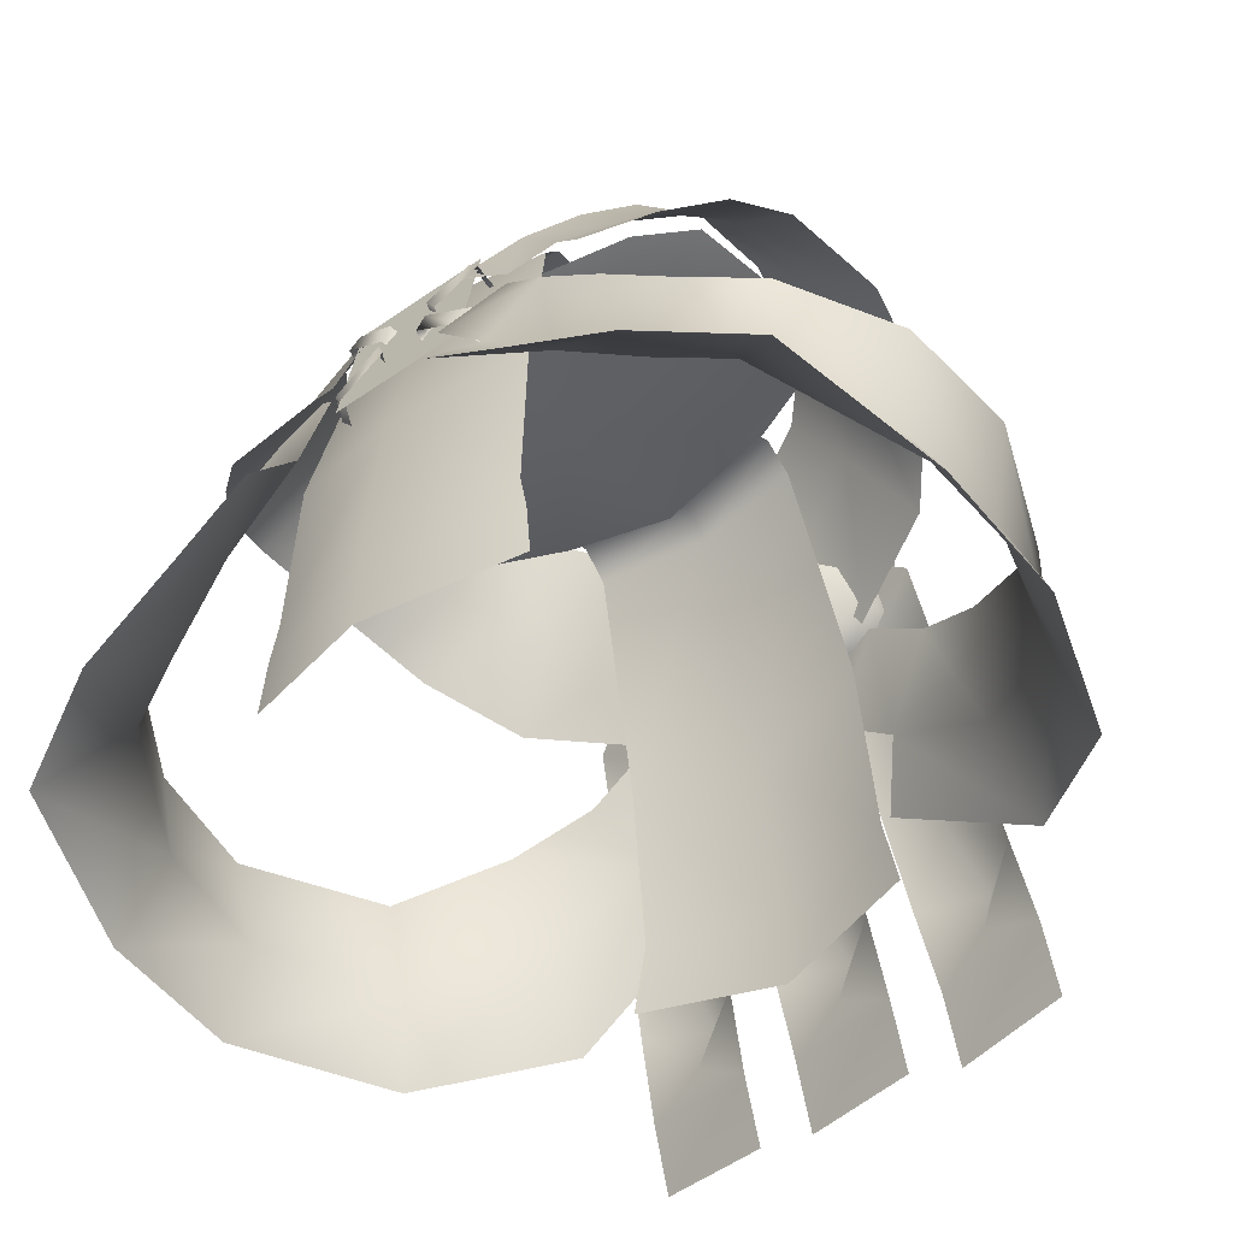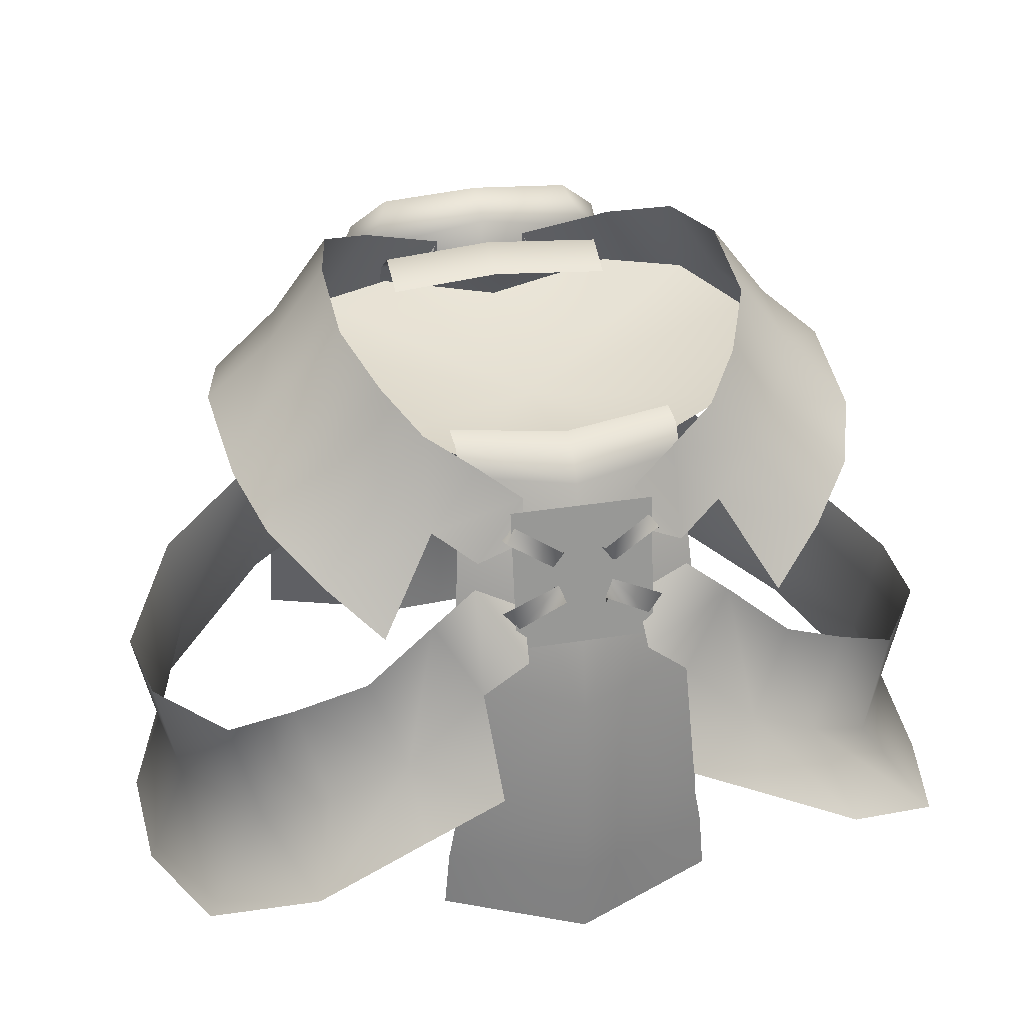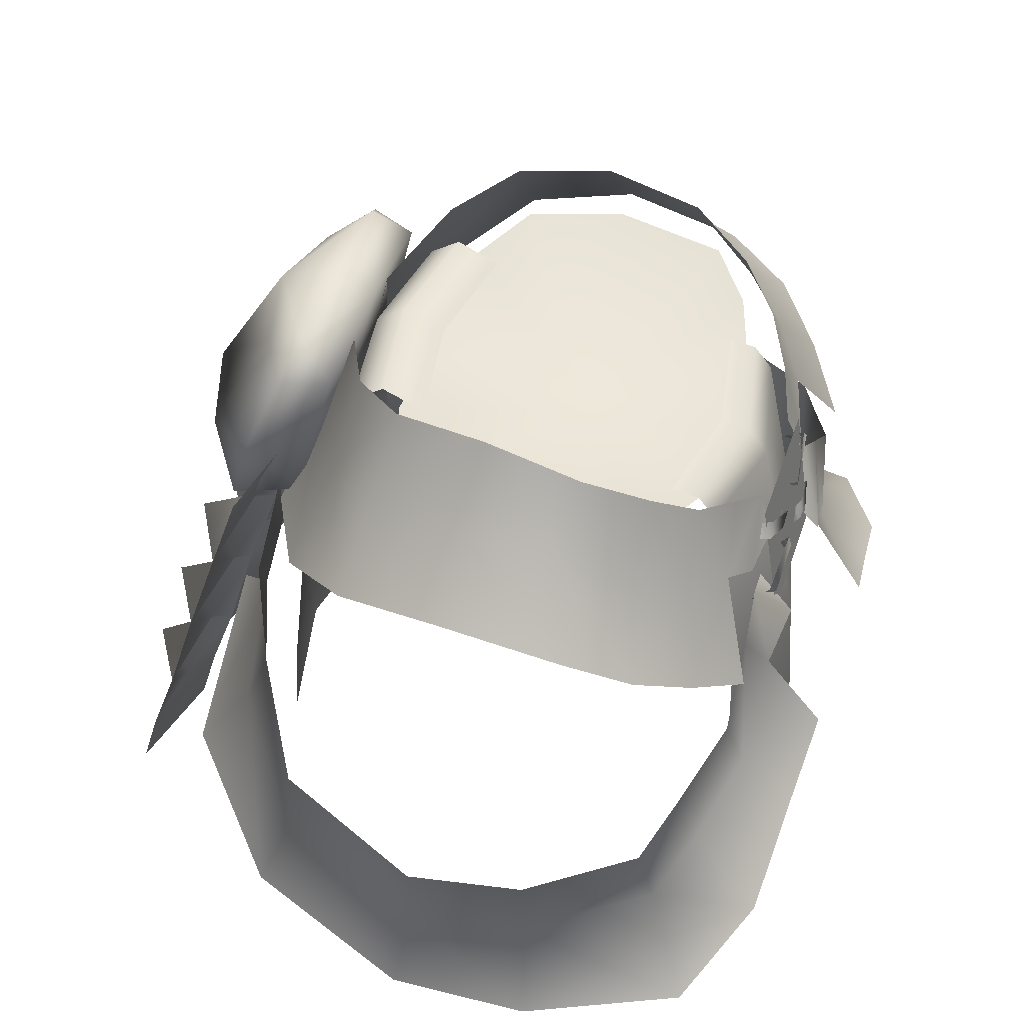
<metadata>
{"format":"obj","ext":"obj","renderer":"f3d","projection":"perspective","resolution":1024,"background":"white","views":[{"elev":-48.9,"azim":37.6,"up":"+Y"},{"elev":30.9,"azim":-13.3,"up":"+Y"},{"elev":48.6,"azim":-71.5,"up":"+Y"}]}
</metadata>
<code>
g mesh00
v -10.76 -4.72 -20.96
v -6.004 -3.365 -24.34
v -5.858 -7.666 -21.99
v 11.01 -4.72 -20.96
v 6.263 -3.365 -24.34
v 11.12 0.6061 -19.46
v 5.705 5.784 -19.59
v 9.452 5.887 -17.39
v -8.744 -5.056 -16.77
v -10.86 0.6061 -19.46
v -7.936 5.624 -14.11
v 0.1283 -5.056 -16.77
v 0.1283 -8.125 -22.03
v 6.116 -7.666 -21.99
v 0.1283 -2.83 -26.26
v -5.446 5.784 -19.59
v 0.1274 6.482 -20.84
v 6.949 8.027 -16.55
v 0.1283 6.927 -13.84
v 8.195 5.624 -14.11
v 9.001 -5.056 -16.77
v 0 0.5613 1.68
v 13.32 5.123 -6.802
v 8.172 5.139 -9.052
v 0.1283 8.509 -16.46
v -6.692 8.027 -16.55
v -9.194 5.887 -17.39
v 6.728 1.738 11.61
v 11.56 3.077 9.873
v 15.01 4.12 7.056
v 15.97 4.69 -0.5206
v 0 3.037 -9.625
v -8.172 5.139 -9.052
v -13.32 5.123 -6.802
v -11.56 3.077 9.873
v -6.728 1.738 11.61
v 0 1.821 13.31
v -15.97 4.69 -0.5206
v -15.01 4.12 7.056
f 1 2 3
f 4 5 6
f 6 5 7
f 6 7 8
f 9 1 3
f 2 1 10
f 10 1 9
f 10 9 11
f 12 13 14
f 14 13 15
f 16 17 15
f 18 19 20
f 20 19 12
f 20 12 21
f 21 12 14
f 22 23 24
f 25 17 26
f 26 17 16
f 26 16 27
f 22 28 29
f 29 30 22
f 22 30 31
f 22 31 23
f 24 32 22
f 22 32 33
f 22 33 34
f 35 36 22
f 22 36 37
f 22 37 28
f 34 38 22
f 22 38 39
f 22 39 35
f 19 11 12
f 12 11 9
f 12 9 13
f 13 9 3
f 13 3 15
f 15 3 2
f 15 2 16
f 16 2 10
f 16 10 27
f 27 10 11
f 27 11 26
f 26 11 19
f 26 19 25
f 25 19 18
f 25 18 17
f 17 18 7
f 17 7 15
f 15 7 5
f 15 5 14
f 14 5 4
f 14 4 21
f 21 4 6
f 21 6 20
f 20 6 8
f 20 8 18
f 18 8 7
v -1.316 -6.702 17.52
v -1.83 -5.394 17.37
v -4.411 -8.416 17.35
v -7.038 -13.03 17.88
v -10.16 -7.895 16.61
v -12.17 -18.05 17.67
v -9.342 -6.604 -18.56
v -5.538 -12.42 -19.85
v -13.29 -9.493 -18.42
v -9.519 -15.65 -19.86
v -24.45 -24.1 -12.79
v -25.12 -16.49 -11.86
v -18.28 -13 -16.07
v -10.16 -7.895 16.61
v -7.038 -13.03 17.88
v -7.223 -5.606 16.31
v -4.092 -10.42 18.56
v -3.883 -7.626 16.03
v -21.94 -23.2 14.12
v -19.37 -14.3 14.98
v -23.73 -16.31 13.3
v -9.342 -6.604 -18.56
v -6.588 -7.3 -19.41
v -5.538 -12.42 -19.85
v -13.29 -9.493 -18.42
v -9.519 -15.65 -19.86
v -16.7 -20.01 -18.7
v -26.61 -24.76 6.041
v -21.94 -23.2 14.12
v -23.73 -16.31 13.3
v -14.63 -11.76 16.75
v -19.37 -14.3 14.98
v -17.4 -21.22 15.96
v -21.94 -23.2 14.12
v -1.83 -5.394 17.37
v -5.382 -7.238 17.06
v -4.411 -8.416 17.35
v -5.77 -8.276 15.88
v -4.973 -9.239 15.86
v -23.73 -16.31 13.3
v -28.16 -17.18 6.348
v -26.61 -24.76 6.041
v -29.09 -18.06 -1.595
v -27.49 -25.53 -2.13
v -25.12 -16.49 -11.86
v -24.45 -24.1 -12.79
f 40 41 42
f 43 44 45
f 46 47 48
f 48 47 49
f 50 51 52
f 53 54 55
f 55 54 56
f 55 56 57
f 58 59 60
f 61 62 63
f 64 65 52
f 52 65 66
f 52 66 50
f 67 68 69
f 44 70 45
f 45 70 71
f 45 71 72
f 72 71 73
f 74 75 76
f 76 75 77
f 76 77 78
f 79 80 81
f 81 80 82
f 81 82 83
f 83 82 84
f 83 84 85
v 4.411 -8.416 17.35
v 1.83 -5.394 17.37
v 1.316 -6.702 17.52
v 29.09 -18.06 -1.595
v 24.45 -24.1 -12.79
v 25.12 -16.49 -11.86
v 12.17 -18.05 17.67
v 10.16 -7.895 16.61
v 7.038 -13.03 17.88
v 13.29 -9.493 -18.42
v 9.519 -15.65 -19.86
v 9.342 -6.604 -18.56
v 5.538 -12.42 -19.85
v 7.038 -13.03 17.88
v 10.16 -7.895 16.61
v 4.092 -10.42 18.56
v 7.223 -5.606 16.31
v 3.883 -7.626 16.03
v 5.538 -12.42 -19.85
v 6.588 -7.3 -19.41
v 9.342 -6.604 -18.56
v 9.519 -15.65 -19.86
v 13.29 -9.493 -18.42
v 16.7 -20.01 -18.7
v 18.28 -13 -16.07
v 24.45 -24.1 -12.79
v 25.12 -16.49 -11.86
v 1.83 -5.394 17.37
v 4.411 -8.416 17.35
v 5.382 -7.238 17.06
v 4.973 -9.239 15.86
v 5.77 -8.276 15.88
v 27.49 -25.53 -2.13
v 28.16 -17.18 6.348
v 26.61 -24.76 6.041
v 23.73 -16.31 13.3
v 21.94 -23.2 14.12
v 14.63 -11.76 16.75
v 17.4 -21.22 15.96
v 19.37 -14.3 14.98
v 21.94 -23.2 14.12
v 23.73 -16.31 13.3
f 86 87 88
f 89 90 91
f 92 93 94
f 95 96 97
f 97 96 98
f 99 100 101
f 101 100 102
f 101 102 103
f 104 105 106
f 107 108 109
f 109 108 110
f 109 110 111
f 111 110 112
f 113 114 115
f 115 114 116
f 115 116 117
f 90 89 118
f 118 89 119
f 118 119 120
f 120 119 121
f 120 121 122
f 93 92 123
f 123 92 124
f 123 124 125
f 125 124 126
f 125 126 127
v -13.87 10.34 -0.9432
v -17.74 5.293 -0.9656
v -17.36 4.517 5.629
v -0.2811 -20.34 -24.33
v 3.653 -16.9 -22.46
v 3.641 -24.26 -24.5
v -4.514 -23.79 -26.1
v -4.503 -16.55 -23.99
v -14.55 -16.24 -23.9
v -10.04 -13.14 -22.02
v -10.33 -15.69 -26.47
v -13.5 -3.021 -19.71
v -9.035 -0.3884 -17.44
v -5.367 -3.937 -18.2
v -10.61 -20.31 -24.34
v -10.92 -23.29 -28.68
v -15.11 -23.46 -26.02
v -9.718 -8.269 -24.09
v -9.478 -5.908 -19.84
v -5.84 -10 -20.14
v -13.98 -9.087 -21.65
v -9.478 -5.908 -19.84
v -5.84 -10 -20.14
v -10.04 -13.14 -22.02
v -6.403 -17.17 -22.55
v -14.55 -16.24 -23.9
v -6.403 -17.17 -22.55
v -10.61 -20.31 -24.34
v -6.973 -24.5 -24.6
v -11.18 -27.49 -26.84
v -10.61 -20.31 -24.34
v -6.403 -17.17 -22.55
v -6.973 -24.5 -24.6
v -15.11 -23.46 -26.02
v -14.55 -16.24 -23.9
v -7.414 -30.1 -26.5
v -11.18 -27.49 -26.84
v -15.56 -29.15 -27.95
v -10.04 -13.14 -22.02
v -13.98 -9.087 -21.65
v -0.2865 -23.34 -28.67
v -0.2928 -27.54 -26.82
v -4.514 -23.79 -26.1
v 3.632 -29.88 -26.39
v -0.2928 -27.54 -26.82
v -4.524 -29.51 -28.01
v -0.2748 -15.71 -26.47
v -0.2811 -20.34 -24.33
v -4.503 -16.55 -23.99
v -4.503 -16.55 -23.99
v -4.491 -9.377 -21.73
v -0.2702 -13.14 -22.02
v 3.664 -9.706 -20.09
v 3.653 -16.9 -22.46
v -0.2621 -8.263 -24.11
v -0.2702 -13.14 -22.02
v -4.491 -9.377 -21.73
v -0.2811 -20.34 -24.33
v 3.641 -24.26 -24.5
v -4.481 -3.288 -19.8
v -0.2495 -0.3159 -17.27
v 3.674 -3.615 -18.17
v -0.2702 -13.14 -22.02
v 3.653 -16.9 -22.46
v -0.2585 -5.879 -19.86
v 3.664 -9.706 -20.09
v -0.2585 -5.879 -19.86
v 6.013 -24.05 -26.16
v 5.552 -16.82 -24.07
v 9.998 -20.35 -24.32
v 13.68 -16.68 -22.39
v 14.15 -24.03 -24.4
v 10.25 -23.35 -28.64
v 10.46 -27.54 -26.78
v 6.013 -24.05 -26.16
v 14.51 -29.63 -26.27
v 10.46 -27.54 -26.78
v 6.381 -29.75 -28.05
v 9.768 -15.73 -26.47
v 9.998 -20.35 -24.32
v 5.552 -16.82 -24.07
v 5.552 -16.82 -24.07
v 5.086 -9.657 -21.8
v 9.534 -13.15 -22.03
v 13.22 -9.482 -20.06
v 13.68 -16.68 -22.39
v 9.27 -8.29 -24.13
v 9.534 -13.15 -22.03
v 5.086 -9.657 -21.8
v 9.998 -20.35 -24.32
v 14.15 -24.03 -24.4
v 4.697 -3.574 -19.9
v 8.707 -0.3415 -17.32
v 12.84 -3.398 -18.15
v 9.534 -13.15 -22.03
v 13.68 -16.68 -22.39
v 9.072 -5.901 -19.89
v 13.22 -9.482 -20.06
v 9.072 -5.901 -19.89
v 0 -15.14 17.94
v 8.593 -12.72 15.63
v 7.497 1.203 13.11
v 0 -28.51 18.78
v 9.198 -27.74 16.01
v 0 -25 18.73
v 8.698 -25.01 16.03
v 1.316 -6.702 17.52
v 1.83 -5.394 17.37
v 1.572 -7.933 16.88
v 2.128 -6.77 16.79
v 4.778 -2.497 15.09
v 4.433 -1.291 16.52
v 5.45 -3.286 15.41
v 5.706 -0.4322 -15.81
v 3.337 1.694 -14.97
v 3.256 5.503 -14.15
v 11.99 6.499 9.734
v 12.81 0.1558 12.66
v 15.29 2.322 9.571
v 9.76 -1.796 14.82
v 6.592 2.369 14.26
v 6.932 -3.879 15.91
v 3.752 0.3415 15.37
v 4.078 -2.375 16.43
v 12.5 2.517 -12.39
v 5.706 -0.4322 -15.81
v 3.256 5.503 -14.15
v 13.82 8.771 5.557
v 15.29 2.322 9.571
v 9.726 4.158 12.46
v 6.592 2.369 14.26
v 9.76 -1.796 14.82
v 0 4.937 -8.76
v 7.687 4.937 -7.477
v 0 6.213 -11.61
v 7.759 6.197 -10.33
v 0 4.587 -13.72
v 7.832 4.609 -12.44
v 0 4.587 -13.72
v 7.832 4.609 -12.44
v 0 -14.03 -18.78
v 8.81 -11.61 -16.88
v 8.919 -24.28 -18.33
v -4.691 -9.908 17.52
v 4.691 -9.908 17.52
v -4.763 -0.3265 15.97
v 4.763 -0.3265 15.97
v -1.572 -7.05 16.88
v -2.128 -5.885 16.79
v -1.316 -6.702 17.52
v -1.83 -5.394 17.37
v -1.747 -4.502 15.97
v -1.166 -3.554 16.01
v -2.095 -4.212 16.92
v -3.256 5.503 -14.15
v -3.337 1.694 -14.97
v -5.706 -0.4322 -15.81
v -6.592 2.369 14.26
v -9.76 -1.796 14.82
v -3.752 0.3415 15.37
v -6.932 -3.879 15.91
v -4.078 -2.375 16.43
v -3.256 5.503 -14.15
v -5.706 -0.4322 -15.81
v -12.5 2.517 -12.39
v 0 -25.4 -20.61
v -8.919 -24.28 -18.33
v -8.81 -11.61 -16.88
v -7.832 4.609 -12.44
v -7.759 6.197 -10.33
v -7.687 4.937 -7.477
v -7.832 4.609 -12.44
v 7.497 3.058 10.04
v 0 2.738 11.45
v 7.497 2.797 11.87
v 0 2.347 13.41
v 0 0.6221 14.79
v 1.166 -3.554 16.01
v 1.747 -4.502 15.97
v 1.43 -3.206 16.98
v 2.095 -4.212 16.92
v 5.122 -2.252 16.63
v 9.055 7.842 -11.36
v 12.65 9.6 -7.416
v 16.43 4.158 -8.11
v 13.87 10.34 -0.9432
v 17.74 5.293 -0.9656
v 17.36 4.517 5.629
v -9.198 -27.74 16.01
v -8.698 -25.01 16.03
v -7.497 3.058 10.04
v -7.497 2.797 11.87
v -7.497 1.203 13.11
v -8.593 -12.72 15.63
v -1.43 -3.206 16.98
v -4.433 -1.291 16.52
v -5.122 -2.252 16.63
v -4.778 -1.614 15.09
v -5.45 -2.402 15.41
v -13.82 8.771 5.557
v -15.29 2.322 9.571
v -11.99 6.499 9.734
v -12.81 0.1558 12.66
v -9.726 4.158 12.46
v -9.76 -1.796 14.82
v -6.592 2.369 14.26
v -16.43 4.158 -8.11
v -12.65 9.6 -7.416
v -9.055 7.842 -11.36
f 128 129 130
f 131 132 133
f 134 135 131
f 136 137 138
f 139 140 141
f 142 143 144
f 145 146 147
f 148 139 149
f 149 139 141
f 149 141 150
f 151 150 152
f 153 148 151
f 137 154 138
f 138 154 155
f 138 155 136
f 142 156 143
f 143 156 157
f 143 157 144
f 158 159 160
f 161 162 158
f 160 163 164
f 164 163 165
f 164 165 161
f 147 166 145
f 145 166 167
f 145 167 146
f 168 169 170
f 133 171 172
f 172 171 173
f 172 173 134
f 174 175 176
f 177 178 179
f 179 180 181
f 182 183 184
f 170 185 168
f 168 185 186
f 168 186 169
f 187 188 189
f 176 190 174
f 174 190 191
f 174 191 175
f 184 192 182
f 182 192 193
f 182 193 183
f 178 187 194
f 194 187 189
f 194 189 180
f 195 196 197
f 197 198 199
f 200 201 202
f 199 203 204
f 204 203 205
f 204 205 195
f 206 207 208
f 209 210 211
f 211 212 213
f 214 215 216
f 202 217 200
f 200 217 218
f 200 218 201
f 219 220 221
f 208 222 206
f 206 222 223
f 206 223 207
f 216 224 214
f 214 224 225
f 214 225 215
f 210 219 226
f 226 219 221
f 226 221 212
f 227 228 229
f 230 231 232
f 232 231 233
f 234 235 236
f 236 235 237
f 238 239 240
f 241 242 243
f 244 245 246
f 247 248 249
f 249 248 250
f 249 250 251
f 252 253 254
f 255 244 256
f 244 257 245
f 245 257 258
f 245 258 259
f 260 261 262
f 262 261 263
f 262 263 264
f 264 263 265
f 266 267 268
f 268 267 269
f 268 269 270
f 271 272 273
f 273 272 274
f 275 276 277
f 277 276 278
f 279 280 281
f 282 283 284
f 285 286 287
f 287 286 288
f 287 288 289
f 290 291 292
f 293 294 295
f 264 296 262
f 262 296 297
f 262 297 260
f 260 297 298
f 270 293 268
f 268 293 295
f 268 295 266
f 266 295 299
f 300 301 302
f 302 301 303
f 302 303 229
f 229 303 304
f 229 304 227
f 305 306 307
f 307 306 308
f 307 308 239
f 239 308 309
f 239 309 240
f 254 310 252
f 252 310 311
f 252 311 312
f 312 311 313
f 312 313 314
f 314 313 255
f 314 255 315
f 315 255 256
f 316 230 317
f 317 230 232
f 317 232 227
f 227 232 233
f 227 233 228
f 301 318 303
f 303 318 319
f 303 319 304
f 304 319 320
f 304 320 227
f 227 320 321
f 227 321 317
f 280 322 281
f 281 322 323
f 281 323 324
f 324 323 325
f 324 325 326
f 128 130 327
f 327 130 328
f 327 328 329
f 329 328 330
f 329 330 331
f 331 330 332
f 331 332 333
f 129 128 334
f 334 128 335
f 334 335 292
f 292 335 336
f 292 336 290
v -17.39 -26.11 -22.79
v -9.519 -15.65 -19.86
v -6.97 -19.01 -22.9
v -26.24 -28.56 17.57
v -26.61 -24.76 6.041
v -29.41 -31.25 6.869
v -27.49 -25.53 -2.13
v -29.62 -31.81 -2.958
v -13.47 -7.888 17.35
v -9.76 -1.796 14.82
v -17.07 -4.994 14.53
v -7.038 -13.03 17.88
v -12.17 -18.05 17.67
v -6.57 -18.82 21.98
v -17.4 -21.22 15.96
v -19.1 -25.82 20.98
v -12.17 -18.05 17.67
v -11.76 -21.72 21.54
v -6.57 -18.82 21.98
v -16.7 -20.01 -18.7
v -25.56 -30.04 -14.94
v -24.45 -24.1 -12.79
v -29.62 -31.81 -2.958
v -27.49 -25.53 -2.13
v -12.81 0.1558 12.66
v -15.29 2.322 9.571
v -20.02 -2.351 11.23
v -17.36 4.517 5.629
v -21.58 -0.1665 6.842
f 337 338 339
f 340 341 342
f 342 341 343
f 342 343 344
f 345 346 347
f 348 349 350
f 351 352 353
f 353 352 354
f 353 354 355
f 338 337 356
f 356 337 357
f 356 357 358
f 358 357 359
f 358 359 360
f 346 361 347
f 347 361 362
f 347 362 363
f 363 362 364
f 363 364 365
v 26.61 -24.76 6.041
v 29.62 -31.81 -2.958
v 27.49 -25.53 -2.13
v 6.97 -19.01 -22.9
v 9.519 -15.65 -19.86
v 17.39 -26.11 -22.79
v 29.62 -31.81 -2.958
v 26.61 -24.76 6.041
v 29.41 -31.25 6.869
v 21.94 -23.2 14.12
v 26.24 -28.56 17.57
v 6.57 -18.82 21.98
v 12.17 -18.05 17.67
v 7.038 -13.03 17.88
v 11.76 -21.72 21.54
v 19.1 -25.82 20.98
v 17.4 -21.22 15.96
v 16.7 -20.01 -18.7
v 24.45 -24.1 -12.79
v 25.56 -30.04 -14.94
v 27.49 -25.53 -2.13
v 29.62 -31.81 -2.958
v 21.58 -0.1665 6.842
v 15.29 2.322 9.571
v 20.02 -2.351 11.23
v 12.81 0.1558 12.66
v 17.07 -4.994 14.53
v 9.76 -1.796 14.82
v 13.47 -7.888 17.35
f 366 367 368
f 369 370 371
f 372 373 374
f 374 373 375
f 374 375 376
f 377 378 379
f 377 380 378
f 378 380 381
f 378 381 382
f 370 383 371
f 371 383 384
f 371 384 385
f 385 384 386
f 385 386 387
f 388 389 390
f 390 389 391
f 390 391 392
f 392 391 393
f 392 393 394
v 12.5 2.517 -12.39
v 9.037 -6.197 -18.2
v 5.706 -0.4322 -15.81
v 17.74 5.293 -0.9656
v 20.76 -0.1868 -8.864
v 16.43 4.158 -8.11
v -16.29 -3.89 -14.41
v -5.706 -0.4322 -15.81
v -9.037 -6.197 -18.2
v -22.13 1.271 -1.526
v -16.43 4.158 -8.11
v -20.76 -0.1868 -8.864
v 0 -28.51 18.78
v 9.548 -31.74 16.01
v 9.198 -27.74 16.01
v 6.381 -29.75 -28.05
v 14.51 -29.63 -26.27
v 6.373 -34.63 -29.46
v 14.51 -34.51 -27.69
v -4.524 -29.51 -28.01
v 3.632 -29.88 -26.39
v -4.531 -34.38 -29.42
v 3.624 -34.75 -27.8
v -15.56 -29.15 -27.95
v -7.414 -30.1 -26.5
v -15.57 -34.02 -29.36
v -7.422 -34.97 -27.91
v 16.29 -3.89 -14.41
v 16.43 4.158 -8.11
v 20.76 -0.1868 -8.864
v 22.13 1.271 -1.526
v 17.36 4.517 5.629
v 21.58 -0.1665 6.842
v 9.842 -29.49 -18.31
v 0 -30.61 -20.72
v 8.919 -24.28 -18.33
v 21.58 -0.1665 6.842
v 17.36 4.517 5.629
v 15.29 2.322 9.571
v -12.5 2.517 -12.39
v -20.76 -0.1868 -8.864
v -16.43 4.158 -8.11
v -17.74 5.293 -0.9656
v -21.58 -0.1665 6.842
v -17.36 4.517 5.629
v -9.842 -29.49 -18.31
v -8.919 -24.28 -18.33
v 0 -25.4 -20.61
v 0 -33.45 18.83
v -9.198 -27.74 16.01
v -9.548 -31.74 16.01
f 395 396 397
f 398 399 400
f 401 402 403
f 404 405 406
f 407 408 409
f 410 411 412
f 412 411 413
f 414 415 416
f 416 415 417
f 418 419 420
f 420 419 421
f 396 395 422
f 422 395 423
f 422 423 424
f 399 398 425
f 425 398 426
f 425 426 427
f 428 429 430
f 431 432 433
f 402 401 434
f 434 401 435
f 434 435 436
f 405 404 437
f 437 404 438
f 437 438 439
f 440 441 429
f 429 441 442
f 429 442 430
f 408 407 443
f 443 407 444
f 443 444 445
v -17.4 -21.22 15.96
v -21.94 -23.2 14.12
v -19.1 -25.82 20.98
v -26.24 -28.56 17.57
v -21.94 -23.2 14.12
v -26.61 -24.76 6.041
v -26.24 -28.56 17.57
f 446 447 448
f 448 447 449
f 450 451 452
v 19.1 -25.82 20.98
v 26.24 -28.56 17.57
v 17.4 -21.22 15.96
v 21.94 -23.2 14.12
f 453 454 455
f 455 454 456

</code>
